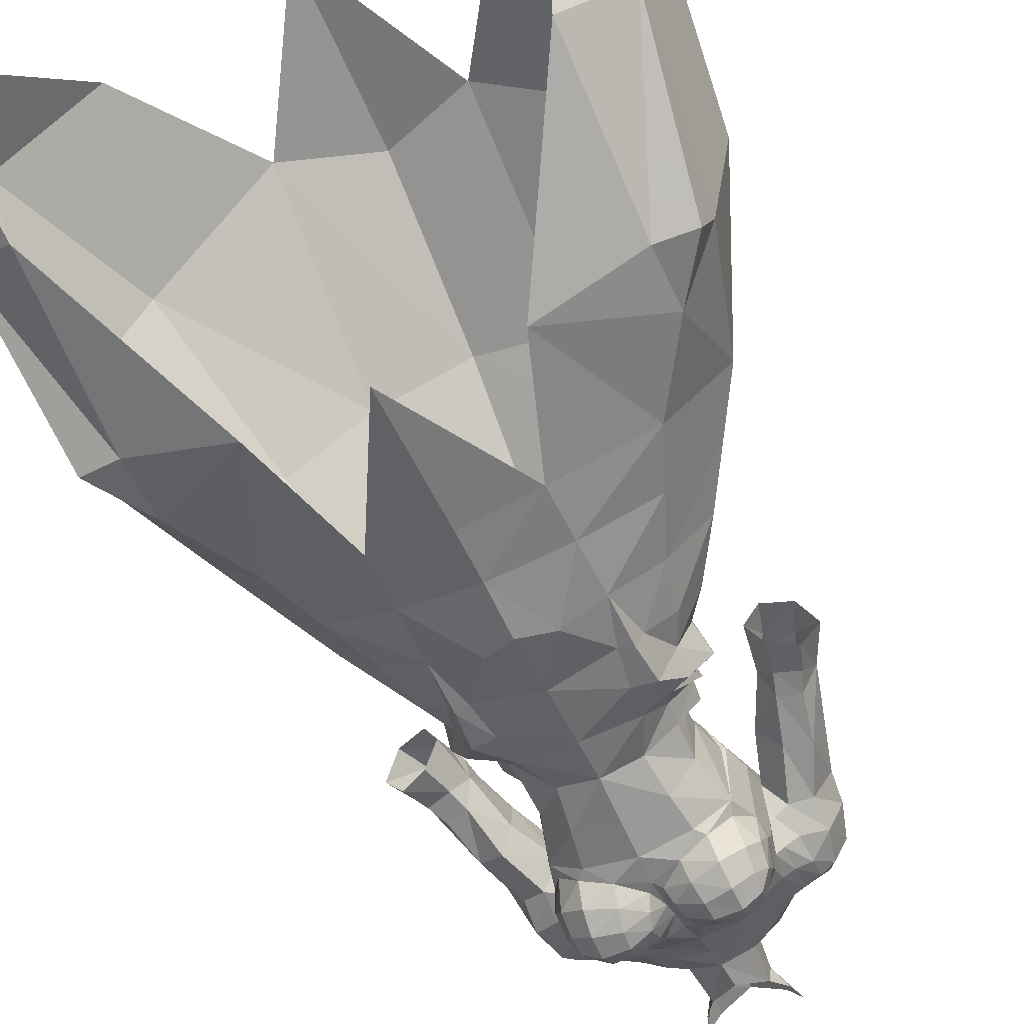
<metadata>
{"format":"obj","ext":"obj","renderer":"f3d","projection":"perspective","resolution":1024,"background":"white","views":[{"elev":-59.9,"azim":-155.9,"up":"+Y"}]}
</metadata>
<code>
g esp_armour_female_160002
v 16.92 2.69 33.09
v 17.78 5.042 23.94
v 16.09 7.556 22.76
v 12.62 9.551 32.43
v -16.93 2.69 33.09
v -12.63 9.555 32.44
v -16.1 7.556 22.76
v -17.79 5.042 23.94
v 4.504 -6.809 47.6
v 7.227 -4.721 48.15
v 4.985 -5.691 50.8
v 5.46 1.924 53.4
v 6.863 2.508 51.35
v 3.282 4.807 51.31
v 2.703 3.582 53.73
v 5.744 -4.03 53.14
v 6.615 -4.223 51.21
v 7.718 -2.054 51.66
v 6.507 -2.048 53.33
v 3.748 -6.632 50.5
v 1.738 -7.714 47.9
v 4.694 7.79 45.56
v 0.01084 9.181 45.54
v 0.02682 7.348 48.74
v 3.925 6.124 48.75
v 4.389 -7.615 40.8
v 4.446 -7.204 44.2
v -0.005118 -8.156 43.96
v -0.005118 -8.454 40.82
v 12.84 -5.039 36.63
v 15.54 -3.091 33.96
v 13.31 -0.5705 42.03
v 8.238 3.227 48.67
v 9.631 -1.681 48.49
v 11.47 -1.126 45.26
v 9.168 4.669 45.56
v 10.1 6.11 42.44
v 5.462 9.457 42.37
v 0.02775 5.681 51.42
v 5.262 14.27 30.06
v -0.005148 11.02 42.34
v 5.744 -4.03 53.14
v 4.738 -6.365 53.1
v 4.985 -5.691 50.8
v 4.504 -6.809 47.6
v 4.528 -6.646 50.8
v 3.383 -6.453 52.87
v 4.528 -6.646 50.8
v 4.738 -6.365 53.1
v -0.005128 -7.162 51
v -0.005116 -9.571 32.32
v 8.569 -4.936 44.75
v 9.911 -5.151 41.36
v 10.2 11.77 22.12
v -0.005155 15.04 32.1
v 16.47 -0.4815 23.51
v 15.38 4.3 15.69
v 12.85 -5.405 32.95
v 15.11 -5.08 33.21
v 6.855 -7.692 33.31
v 12.91 -3.528 22.34
v -0.005156 15.63 21.01
v -4.514 -6.809 47.6
v -4.995 -5.691 50.8
v -7.237 -4.721 48.15
v -3.293 4.811 51.31
v -6.906 2.491 51.34
v -5.491 1.903 53.42
v -2.71 3.574 53.75
v -7.729 -2.053 51.66
v -6.625 -4.222 51.21
v -5.754 -4.029 53.14
v -6.517 -2.046 53.33
v -1.965 -7.662 47.94
v -3.758 -6.632 50.5
v -4.707 7.799 45.55
v -3.941 6.141 48.72
v -4.399 -7.615 40.8
v -4.457 -7.204 44.2
v -12.85 -5.039 36.63
v -13.32 -0.5705 42.03
v -15.55 -3.091 33.96
v -8.33 3.316 48.94
v -9.199 4.664 45.54
v -11.48 -1.126 45.26
v -9.641 -1.681 48.49
v -5.473 9.457 42.37
v -10.11 6.11 42.44
v -5.273 14.27 30.06
v -5.754 -4.029 53.14
v -4.995 -5.691 50.8
v -4.748 -6.364 53.1
v -4.514 -6.809 47.6
v -4.538 -6.646 50.8
v -3.393 -6.453 52.87
v -4.748 -6.364 53.1
v -4.538 -6.646 50.8
v -8.579 -4.936 44.75
v -9.921 -5.151 41.36
v -10.21 11.77 22.12
v -16.48 -0.4815 23.51
v -15.39 4.3 15.69
v -15.12 -5.08 33.21
v -12.86 -5.405 32.95
v -6.865 -7.692 33.31
v -12.92 -3.528 22.34
v 0.02683 4.074 53.9
v -0.005128 -8.131 47.25
f 1 2 3
f 3 4 1
f 5 6 7
f 7 8 5
f 9 10 11
f 12 13 14
f 14 15 12
f 16 17 18
f 18 19 16
f 12 19 18
f 18 13 12
f 9 20 21
f 22 23 24
f 24 25 22
f 26 27 28
f 28 29 26
f 30 31 32
f 33 34 35
f 35 36 33
f 36 37 38
f 38 22 36
f 14 25 24
f 24 39 14
f 38 40 41
f 42 43 44
f 45 44 46
f 47 48 49
f 43 46 44
f 20 9 48
f 47 20 48
f 16 11 17
f 20 47 50
f 29 51 26
f 9 27 52
f 52 10 9
f 37 1 4
f 32 35 52
f 52 53 32
f 4 54 40
f 40 38 4
f 40 55 41
f 56 57 2
f 2 57 3
f 37 32 1
f 30 58 59
f 31 30 59
f 56 59 58
f 59 56 31
f 56 1 31
f 1 56 2
f 60 58 30
f 60 61 58
f 61 57 56
f 26 60 53
f 60 30 53
f 58 61 56
f 30 32 53
f 32 31 1
f 4 3 54
f 3 57 54
f 38 37 4
f 55 40 62
f 63 64 65
f 66 67 68
f 68 69 66
f 70 71 72
f 72 73 70
f 68 67 70
f 70 73 68
f 63 74 75
f 24 23 76
f 76 77 24
f 78 29 28
f 28 79 78
f 80 81 82
f 83 84 85
f 85 86 83
f 87 88 84
f 84 76 87
f 24 77 66
f 66 39 24
f 87 41 89
f 90 91 92
f 93 94 91
f 95 96 97
f 92 91 94
f 75 97 63
f 95 97 75
f 72 71 64
f 75 50 95
f 29 78 51
f 98 79 63
f 63 65 98
f 88 6 5
f 81 99 98
f 98 85 81
f 6 89 100
f 89 6 87
f 89 41 55
f 101 8 102
f 8 7 102
f 88 5 81
f 80 103 104
f 82 103 80
f 101 104 103
f 103 82 101
f 101 82 5
f 5 8 101
f 105 80 104
f 105 104 106
f 106 101 102
f 78 99 105
f 105 99 80
f 104 101 106
f 80 99 81
f 81 5 82
f 6 100 7
f 7 100 102
f 87 6 88
f 55 62 89
f 13 33 25
f 25 14 13
f 17 10 34
f 34 18 17
f 34 33 13
f 13 18 34
f 39 107 15
f 15 14 39
f 77 83 67
f 67 66 77
f 71 70 86
f 86 65 71
f 67 83 86
f 86 70 67
f 69 107 39
f 39 66 69
f 22 38 41
f 41 23 22
f 27 9 21
f 21 28 27
f 35 32 37
f 37 36 35
f 25 33 36
f 36 22 25
f 27 26 53
f 53 52 27
f 35 34 10
f 10 52 35
f 76 23 41
f 41 87 76
f 74 63 79
f 79 28 74
f 85 84 88
f 88 81 85
f 83 77 76
f 76 84 83
f 79 98 99
f 99 78 79
f 85 98 65
f 65 86 85
f 71 65 64
f 11 10 17
f 20 50 21
f 74 50 75
f 21 108 28
f 28 108 74
f 50 108 21
f 74 108 50
g esp_armour_female_160002
v 3.72 0.01638 57.55
v 3.529 0.3642 59.1
v 4.268 -1.3 59.24
v 4.354 -1.808 57.36
v -0.005127 1.826 57.71
v -0.005127 1.459 58.9
v 2.231 1.489 58.97
v 2.375 1.606 57.5
v -0.005126 -6.495 61.9
v -0.005125 -6.315 59.67
v 2.55 -5.808 59.69
v 2.874 -5.926 61.84
v 4.784 -4.144 62.22
v 4.033 -3.838 59.48
v 4.741 -0.6491 61.61
v 5.051 -1.796 70.48
v 5.681 -1.657 70.32
v 5.634 0.4676 71.79
v 5.083 0.5097 71.95
v 5.013 2.248 71.58
v 5.405 2.196 71.29
v 4.586 4.022 69.57
v 5.242 3.924 69.62
v 5.003 -2.601 68.71
v 5.707 -2.32 68.65
v 9.682 3.13 59.92
v 8.132 3.199 59.38
v 7.897 3.03 60.45
v 9.367 2.962 60.94
v 5.137 3.708 67.11
v 5.314 3.691 67.17
v 6.593 -1.849 68.92
v 5.74 -2.477 67.08
v 6.527 -1.744 67.27
v 4.05 1.26 61.32
v -0.005126 1.748 60.98
v 2.461 2.135 61.22
v -0.005125 -6.122 57.19
v 2.255 -5.448 57.27
v 4.074 -3.878 57.25
v 9.987 2.988 58.97
v 8.47 3.032 58.46
v 1.517 -0.9197 75.85
v -0.1028 -1.641 74.77
v -0.005126 -1.811 73.13
v 1.811 -0.9346 73.38
v 1.68 0.6275 76.22
v 1.909 0.5126 73.82
v 4.56 -4.494 62.87
v 3.353 -5.951 62.4
v 2.793 -1.15 72.63
v 1.797 -1.821 71.95
v 3.276 -2.158 70.66
v 3.732 -1.237 71.79
v 6.628 -1.377 70.19
v 6.739 0.5324 71.5
v 6.455 2.332 71.05
v 5.263 -2.796 67.09
v 5.486 -1.717 65.97
v 5.766 -1.498 65.9
v 6.13 3.593 69.57
v 6.421 3.613 67.84
v -3.73 0.01638 57.55
v -4.364 -1.808 57.36
v -4.279 -1.3 59.24
v -3.539 0.3642 59.1
v -2.386 1.606 57.5
v -2.241 1.489 58.97
v -2.885 -5.926 61.84
v -2.56 -5.808 59.69
v -4.794 -4.144 62.22
v -4.751 -0.6491 61.61
v -4.043 -3.838 59.48
v -5.085 -1.795 70.48
v -4.843 0.5067 71.96
v -5.668 0.4685 71.79
v -5.715 -1.657 70.32
v -4.775 2.245 71.58
v -5.439 2.197 71.29
v -4.62 4.022 69.57
v -5.276 3.925 69.62
v -5.741 -2.319 68.65
v -5.038 -2.6 68.71
v -9.692 3.13 59.92
v -9.377 2.962 60.94
v -7.907 3.03 60.45
v -8.142 3.199 59.38
v -5.171 3.708 67.11
v -5.349 3.692 67.17
v -6.627 -1.848 68.91
v -6.561 -1.743 67.27
v -5.774 -2.476 67.08
v -4.06 1.26 61.32
v -2.471 2.135 61.22
v -2.265 -5.448 57.27
v -4.084 -3.878 57.25
v -9.998 2.988 58.97
v -8.48 3.032 58.46
v -1.606 -0.7632 75.9
v -1.821 -0.9346 73.38
v -1.652 0.7109 76.25
v -1.919 0.5126 73.82
v -3.363 -5.951 62.4
v -4.571 -4.494 62.87
v -2.803 -1.15 72.63
v -3.742 -1.237 71.79
v -3.287 -2.158 70.66
v -1.807 -1.821 71.95
v -6.662 -1.376 70.19
v -6.773 0.5332 71.5
v -6.489 2.333 71.05
v -5.8 -1.497 65.9
v -5.52 -1.716 65.97
v -5.297 -2.796 67.09
v -6.164 3.594 69.57
v -6.455 3.613 67.84
v 3.275 0.5584 73.36
v 5.083 0.5097 71.95
v 4.879 0.7172 56.06
v 3.72 0.01638 57.55
v 5.188 -1.822 57.71
v 5.296 -1.857 56.51
v 2.375 1.606 57.5
v 2.527 2.282 56.27
v -0.005128 2.627 56.44
v -0.005127 1.826 57.71
v 1.937 1.142 78.37
v 2.731 -0.07968 78.34
v 0.1564 2.369 78.3
v 0.04818 1.959 76.36
v 5.083 0.5097 71.95
v 5.013 2.248 71.58
v 3.052 2.675 72.51
v 3.275 0.5584 73.36
v 1.465 1.945 73.94
v -0.005138 2.512 73.99
v 4.153 -4.127 55.84
v 4.074 -3.878 57.25
v 2.255 -5.448 57.27
v 3.243 -5.929 54.85
v -0.005125 -6.122 57.19
v -0.005128 -6.512 54.61
v 7.848 -0.6827 66.11
v 8.876 1.242 66.33
v 8.716 1.077 68.26
v 7.944 -1.148 67.93
v 8.16 0.7529 70.17
v 7.429 -1.014 69.98
v 7.962 2.976 67.98
v 7.432 2.909 69.86
v 6.581 -1.069 65.73
v 1.811 -0.9346 73.38
v -0.005126 -1.811 73.13
v 7.104 3.044 62.98
v 7.718 1.106 59.23
v 6.857 0.4178 62.31
v 5.509 0.4328 65.12
v 6.857 0.4178 62.31
v 7.624 -0.8848 62.95
v 8.166 0.7444 56.23
v 9.052 -0.6261 56.77
v 8.629 -0.1412 58.8
v 7.718 1.106 59.23
v 10.54 -0.7693 57.45
v 10.02 -0.2015 59.23
v 8.274 -0.1857 60.06
v 5.509 0.4328 65.12
v 6.026 2.971 65.46
v 10.69 2.495 57.01
v 9.006 2.489 56.41
v 8.557 3.101 63.51
v 7.572 3.023 65.87
v 8.97 -0.3801 63.31
v 9.536 -0.2024 60.45
v -0.005129 3.977 66.21
v 2.829 3.913 66.58
v 2.698 3.009 63.33
v -0.005127 2.927 63.41
v 5.852 -2.145 56.32
v 4.634 -4.491 55.1
v 2.703 3.582 53.73
v -0.005128 -7.162 51
v 3.383 -6.453 52.87
v 5.494 -2.95 65.87
v 5.344 -3.295 64.22
v 5.486 -1.717 65.97
v 1.465 1.945 73.94
v 3.036 4.095 69.89
v -0.005131 4.421 69.98
v 5.137 3.708 67.11
v 4.586 4.022 69.57
v 2.303 -0.3033 77.1
v -0.005132 3.159 72.63
v 5.509 0.4328 65.12
v 5.386 -0.183 63.37
v 5.051 -1.796 70.48
v 5.003 -2.601 68.71
v 1.909 0.5126 73.82
v 10.49 1.329 60.14
v 11.64 0.8607 57.62
v 8.166 0.7444 56.23
v 4.448 1.932 63.23
v 4.95 -0.5098 61.67
v 0.02683 4.074 53.9
v 5.852 -2.145 56.32
v 5.774 -2.312 55.47
v 4.879 0.7172 56.06
v 6.887 -2.301 55.25
v 5.774 -2.312 55.47
v 5.69 -4.65 54.52
v 4.738 -6.365 53.1
v 4.074 -3.878 57.25
v 5.188 -1.822 57.71
v 4.354 -1.808 57.36
v 3.72 0.01638 57.55
v 4.634 -4.491 55.1
v 6.887 -2.301 55.25
v 5.744 -4.03 53.14
v 6.507 -2.048 53.33
v 5.46 1.924 53.4
v 5.46 1.924 53.4
v 4.738 -6.365 53.1
v 5.69 -4.65 54.52
v -0.005131 -2.23 71.78
v 1.909 0.5126 73.82
v -0.005138 2.512 73.99
v 5.263 -2.796 67.09
v 5.39 -5.179 64.33
v 4.811 -6.199 63.64
v 3.528 -7.089 63.28
v 1.871 -7.268 63.78
v 1.717 -6.474 62.91
v -0.005127 -6.51 63.56
v 0.3464 -6.466 64.11
v -0.005126 -5.968 65.48
v 3.504 -6.956 67.02
v 3.654 -7.676 65.97
v 4.71 -6.89 65.96
v 4.567 -6.169 66.88
v 2.581 -4.014 68.92
v 2.933 -5.6 67.92
v 4.333 -4.656 67.78
v 4.774 -6.786 64.81
v 3.626 -7.669 64.6
v 2.096 -7.69 64.91
v 0.9331 -7.219 65.71
v 0.6288 -7 64.81
v 2.326 -6.941 66.95
v 0.9214 -6.472 66.81
v 2.173 -7.714 65.95
v -0.005127 -5.328 66.58
v 5.095 -3.783 67.23
v 5.284 -4.892 66.29
v 5.532 -3.968 65.12
v 5.303 -5.871 65.47
v -0.005129 -3.411 69.9
v 2.135 -2.551 70.4
v 0.978 -5.252 67.87
v -0.005128 -4.839 67.85
v -3.286 0.4257 73.36
v -4.843 0.5067 71.96
v -4.889 0.7172 56.06
v -5.198 -1.822 57.71
v -3.73 0.01638 57.55
v -5.307 -1.857 56.51
v -2.386 1.606 57.5
v -2.538 2.282 56.27
v -2.647 0.1898 78.42
v -1.734 1.326 78.43
v -4.843 0.5067 71.96
v -3.062 2.675 72.51
v -4.775 2.245 71.58
v -3.286 0.4257 73.36
v -1.475 1.945 73.94
v -4.164 -4.127 55.84
v -2.265 -5.448 57.27
v -4.084 -3.878 57.25
v -3.253 -5.929 54.85
v -7.883 -0.6819 66.11
v -8.751 1.078 68.26
v -8.91 1.243 66.33
v -7.978 -1.147 67.93
v -8.194 0.7537 70.17
v -7.463 -1.014 69.98
v -7.466 2.91 69.86
v -7.996 2.976 67.98
v -6.615 -1.068 65.73
v -1.821 -0.9346 73.38
v -7.114 3.044 62.98
v -7.728 1.106 59.23
v -6.373 0.8253 62.27
v -5.544 0.4332 65.12
v -7.54 -0.4664 62.82
v -6.373 0.8253 62.27
v -8.176 0.7444 56.23
v -8.639 -0.1413 58.8
v -9.062 -0.6261 56.77
v -7.728 1.106 59.23
v -10.55 -0.7694 57.45
v -10.03 -0.2016 59.23
v -8.284 -0.1857 60.06
v -5.544 0.4332 65.12
v -6.06 2.972 65.46
v -10.7 2.495 57.01
v -9.017 2.489 56.41
v -8.567 3.101 63.51
v -7.607 3.023 65.87
v -8.98 -0.3802 63.31
v -9.547 -0.2025 60.45
v -2.708 3.009 63.33
v -2.839 3.913 66.58
v -5.862 -2.145 56.32
v -4.644 -4.491 55.1
v -2.71 3.574 53.75
v -3.393 -6.453 52.87
v -5.504 -2.95 65.87
v -5.52 -1.716 65.97
v -5.354 -3.295 64.22
v -1.475 1.945 73.94
v -3.047 4.095 69.89
v -5.171 3.708 67.11
v -4.62 4.022 69.57
v -2.284 -0.07348 77.18
v -5.544 0.4332 65.12
v -5.421 -0.183 63.37
v -5.085 -1.795 70.48
v -5.038 -2.6 68.71
v -1.919 0.5126 73.82
v -10.53 1.33 60.14
v -11.65 0.8607 57.62
v -8.176 0.7444 56.23
v -4.458 1.932 63.23
v -4.96 -0.5098 61.67
v -5.862 -2.145 56.32
v -4.889 0.7172 56.06
v -5.784 -2.312 55.47
v -6.898 -2.301 55.25
v -5.784 -2.312 55.47
v -5.7 -4.65 54.52
v -4.748 -6.364 53.1
v -4.084 -3.878 57.25
v -4.364 -1.808 57.36
v -5.198 -1.822 57.71
v -3.73 0.01638 57.55
v -4.644 -4.491 55.1
v -6.898 -2.301 55.25
v -6.517 -2.046 53.33
v -5.754 -4.029 53.14
v -5.491 1.903 53.42
v -5.491 1.903 53.42
v -4.748 -6.364 53.1
v -5.7 -4.65 54.52
v -1.919 0.5126 73.82
v -5.297 -2.796 67.09
v -5.4 -5.179 64.33
v -4.821 -6.199 63.64
v -3.538 -7.089 63.28
v -1.727 -6.474 62.91
v -1.881 -7.268 63.78
v -0.3566 -6.466 64.11
v -3.514 -6.956 67.02
v -4.72 -6.89 65.96
v -3.664 -7.676 65.97
v -4.577 -6.169 66.88
v -2.591 -4.014 68.92
v -4.343 -4.656 67.78
v -2.943 -5.6 67.92
v -4.784 -6.786 64.81
v -3.636 -7.669 64.6
v -2.106 -7.69 64.91
v -0.6391 -7 64.81
v -0.9434 -7.219 65.71
v -2.336 -6.941 66.95
v -2.184 -7.714 65.95
v -0.9317 -6.472 66.81
v -5.105 -3.783 67.23
v -5.543 -3.968 65.12
v -5.294 -4.892 66.29
v -5.313 -5.871 65.47
v -2.146 -2.551 70.4
v -0.9883 -5.252 67.87
f 109 110 111
f 111 112 109
f 113 114 115
f 115 116 113
f 117 118 119
f 119 120 117
f 121 122 111
f 111 123 121
f 124 125 126
f 126 127 124
f 128 127 126
f 126 129 128
f 130 128 129
f 129 131 130
f 125 124 132
f 132 133 125
f 134 135 136
f 136 137 134
f 121 120 119
f 119 122 121
f 116 115 110
f 110 109 116
f 138 130 131
f 131 139 138
f 140 133 141
f 141 142 140
f 143 123 111
f 111 110 143
f 144 145 115
f 115 114 144
f 146 147 119
f 119 118 146
f 122 148 112
f 112 111 122
f 147 148 122
f 122 119 147
f 115 145 143
f 143 110 115
f 149 150 135
f 135 134 149
f 151 152 153
f 153 154 151
f 155 151 154
f 154 156 155
f 121 157 158
f 158 120 121
f 159 160 161
f 161 162 159
f 133 140 163
f 163 125 133
f 125 163 164
f 164 126 125
f 164 165 129
f 129 126 164
f 141 166 167
f 167 168 141
f 165 169 131
f 131 129 165
f 169 170 139
f 139 131 169
f 171 172 173
f 173 174 171
f 113 175 176
f 176 114 113
f 117 177 178
f 178 118 117
f 179 180 173
f 173 181 179
f 182 183 184
f 184 185 182
f 186 187 184
f 184 183 186
f 188 189 187
f 187 186 188
f 185 190 191
f 191 182 185
f 192 193 194
f 194 195 192
f 179 181 178
f 178 177 179
f 175 171 174
f 174 176 175
f 196 197 189
f 189 188 196
f 198 199 200
f 200 190 198
f 201 174 173
f 173 180 201
f 144 114 176
f 176 202 144
f 146 118 178
f 178 203 146
f 181 173 172
f 172 204 181
f 203 178 181
f 181 204 203
f 176 174 201
f 201 202 176
f 205 192 195
f 195 206 205
f 207 208 153
f 153 152 207
f 209 210 208
f 208 207 209
f 179 177 211
f 211 212 179
f 213 214 215
f 215 216 213
f 190 185 217
f 217 198 190
f 185 184 218
f 218 217 185
f 218 184 187
f 187 219 218
f 200 220 221
f 221 222 200
f 219 187 189
f 189 223 219
f 223 189 197
f 197 224 223
f 225 162 226
f 227 228 229
f 229 230 227
f 231 232 233
f 233 234 231
f 155 235 236
f 237 235 155
f 155 238 237
f 239 240 241
f 241 242 239
f 155 156 243
f 238 155 243
f 243 244 238
f 245 246 247
f 247 248 245
f 248 247 249
f 249 250 248
f 251 252 253
f 253 254 251
f 254 253 255
f 255 256 254
f 253 257 258
f 258 255 253
f 259 251 254
f 254 142 259
f 258 165 255
f 164 163 256
f 256 255 164
f 160 260 261
f 262 136 263
f 263 264 262
f 265 266 267
f 267 259 265
f 268 269 270
f 270 271 268
f 270 269 272
f 272 273 270
f 274 267 266
f 266 271 274
f 275 276 262
f 262 264 275
f 150 149 277
f 277 278 150
f 279 262 276
f 276 280 279
f 281 267 274
f 274 282 281
f 283 284 285
f 285 286 283
f 286 285 145
f 145 144 286
f 251 259 267
f 267 281 251
f 168 142 141
f 230 229 246
f 246 245 230
f 232 231 228
f 228 227 232
f 227 230 287
f 230 245 288
f 288 287 230
f 232 227 289
f 290 291 250
f 292 293 294
f 242 241 295
f 296 284 297
f 298 285 284
f 240 299 241
f 151 155 300
f 236 300 155
f 241 301 295
f 302 303 298
f 304 161 305
f 159 225 260
f 284 283 297
f 257 253 252
f 257 280 170
f 258 257 170
f 169 165 258
f 256 140 254
f 242 295 306
f 256 163 140
f 166 133 132
f 298 284 299
f 307 282 273
f 282 274 270
f 136 135 263
f 149 134 307
f 252 251 281
f 271 270 274
f 308 307 272
f 252 279 280
f 308 149 307
f 308 277 149
f 278 309 150
f 137 262 279
f 282 270 273
f 309 263 150
f 272 307 273
f 310 285 298
f 311 310 303
f 170 169 258
f 138 139 275
f 280 257 252
f 136 262 137
f 294 293 303
f 302 294 303
f 265 259 168
f 254 140 142
f 307 252 281
f 307 279 252
f 282 307 281
f 137 279 307
f 299 284 296
f 299 296 241
f 296 301 241
f 297 301 296
f 123 143 311
f 311 121 123
f 311 293 121
f 285 143 145
f 285 310 143
f 303 310 298
f 143 310 311
f 303 293 311
f 289 312 233
f 313 314 315
f 316 317 288
f 232 289 233
f 288 245 248
f 248 318 288
f 248 291 319
f 291 248 250
f 320 321 322
f 322 321 323
f 314 313 324
f 317 316 227
f 288 318 316
f 325 326 327
f 325 327 328
f 316 329 227
f 330 326 331
f 331 326 325
f 248 319 318
f 227 329 289
f 165 164 255
f 134 137 307
f 135 150 263
f 261 332 160
f 225 333 260
f 301 334 295
f 294 335 292
f 336 157 293
f 337 338 158
f 158 157 337
f 338 339 340
f 340 158 338
f 158 340 120
f 341 342 343
f 344 345 346
f 346 347 344
f 348 349 350
f 350 305 348
f 351 352 338
f 338 337 351
f 353 354 355
f 355 339 353
f 337 157 336
f 356 357 358
f 354 357 359
f 359 343 354
f 353 352 345
f 345 358 353
f 353 358 354
f 360 361 362
f 362 292 360
f 342 341 340
f 341 117 340
f 342 355 343
f 339 355 342
f 342 340 339
f 336 293 362
f 352 353 339
f 339 338 352
f 336 363 351
f 351 337 336
f 332 364 365
f 365 160 332
f 363 336 362
f 362 361 363
f 293 292 362
f 361 360 350
f 350 347 361
f 363 361 347
f 347 346 363
f 349 344 347
f 347 350 349
f 351 363 346
f 344 356 358
f 358 345 344
f 366 357 356
f 356 349 366
f 345 352 351
f 351 346 345
f 356 344 349
f 364 366 348
f 348 365 364
f 365 348 305
f 305 161 365
f 355 354 343
f 357 354 358
f 366 367 359
f 364 367 366
f 366 359 357
f 366 349 348
f 160 365 161
f 305 350 360
f 305 360 335
f 335 360 292
f 293 157 121
f 120 340 117
f 260 160 159
f 162 161 304
f 162 304 226
f 225 159 162
f 133 166 141
f 168 167 265
f 139 170 280
f 139 280 276
f 139 276 275
f 168 259 142
f 368 369 214
f 370 371 372
f 371 370 373
f 374 233 375
f 233 374 234
f 209 376 377
f 237 209 377
f 209 237 238
f 378 379 380
f 379 378 381
f 209 382 210
f 238 382 209
f 382 238 244
f 383 384 385
f 384 383 386
f 386 249 384
f 249 386 250
f 387 388 389
f 388 387 390
f 390 391 388
f 391 390 392
f 388 393 394
f 393 388 391
f 395 390 387
f 390 395 199
f 393 391 219
f 218 392 217
f 392 218 391
f 216 261 396
f 397 398 194
f 398 397 399
f 400 401 402
f 401 400 395
f 403 404 405
f 404 403 406
f 404 407 405
f 407 404 408
f 409 402 401
f 402 409 406
f 410 397 411
f 397 410 399
f 206 412 205
f 412 206 413
f 414 411 397
f 411 414 415
f 416 409 401
f 409 416 417
f 283 418 419
f 418 283 286
f 286 202 418
f 202 286 144
f 387 401 395
f 401 387 416
f 220 200 199
f 373 385 371
f 385 373 383
f 375 372 374
f 372 375 370
f 370 420 373
f 373 421 383
f 421 373 420
f 375 422 370
f 290 250 423
f 424 425 426
f 381 427 379
f 428 297 419
f 429 419 418
f 380 379 430
f 207 431 209
f 376 209 431
f 379 427 301
f 432 429 433
f 434 435 215
f 213 396 368
f 419 297 283
f 394 389 388
f 394 224 415
f 393 224 394
f 223 393 219
f 392 390 198
f 381 436 427
f 392 198 217
f 222 191 190
f 429 430 419
f 437 408 417
f 417 404 409
f 194 398 195
f 205 437 192
f 389 416 387
f 406 409 404
f 438 407 437
f 389 415 414
f 438 437 205
f 438 205 412
f 413 206 439
f 193 414 397
f 417 408 404
f 439 206 398
f 407 408 437
f 440 429 418
f 441 433 440
f 224 393 223
f 196 410 197
f 415 389 394
f 194 193 397
f 425 433 426
f 432 433 425
f 400 220 395
f 390 199 198
f 437 416 389
f 437 389 414
f 417 416 437
f 193 437 414
f 430 428 419
f 430 379 428
f 428 379 301
f 297 428 301
f 180 441 201
f 441 180 179
f 441 179 426
f 418 202 201
f 418 201 440
f 433 429 440
f 201 441 440
f 433 441 426
f 422 233 312
f 442 443 444
f 445 421 446
f 375 233 422
f 421 386 383
f 386 421 447
f 386 448 423
f 423 250 386
f 449 450 451
f 450 452 451
f 444 453 442
f 446 370 445
f 421 445 447
f 454 455 456
f 454 457 455
f 445 370 458
f 459 460 456
f 460 454 456
f 386 447 448
f 370 422 458
f 219 391 218
f 192 437 193
f 195 398 206
f 261 216 332
f 368 396 461
f 301 427 334
f 425 424 462
f 463 426 212
f 464 211 465
f 211 464 212
f 465 466 467
f 466 465 211
f 211 177 466
f 341 343 468
f 469 470 471
f 470 469 472
f 473 474 475
f 474 473 435
f 476 465 477
f 465 476 464
f 478 479 480
f 479 478 467
f 464 463 212
f 481 482 483
f 480 359 483
f 359 480 343
f 478 471 477
f 471 478 482
f 478 480 482
f 484 485 486
f 485 484 424
f 468 466 341
f 341 466 117
f 468 343 479
f 467 468 479
f 468 467 466
f 463 485 426
f 477 467 478
f 467 477 465
f 463 476 487
f 476 463 464
f 332 488 364
f 488 332 216
f 487 485 463
f 485 487 486
f 426 485 424
f 486 474 484
f 474 486 472
f 487 472 486
f 472 487 470
f 475 472 469
f 472 475 474
f 476 470 487
f 469 482 481
f 482 469 471
f 489 481 483
f 481 489 475
f 471 476 477
f 476 471 470
f 481 475 469
f 364 473 489
f 473 364 488
f 488 435 473
f 435 488 215
f 479 343 480
f 483 482 480
f 489 359 367
f 364 489 367
f 489 483 359
f 489 473 475
f 216 215 488
f 435 484 474
f 435 462 484
f 462 424 484
f 426 179 212
f 177 117 466
f 396 213 216
f 214 434 215
f 214 369 434
f 368 214 213
f 190 200 222
f 220 400 221
f 197 415 224
f 197 411 415
f 197 410 411
f 220 199 395

</code>
